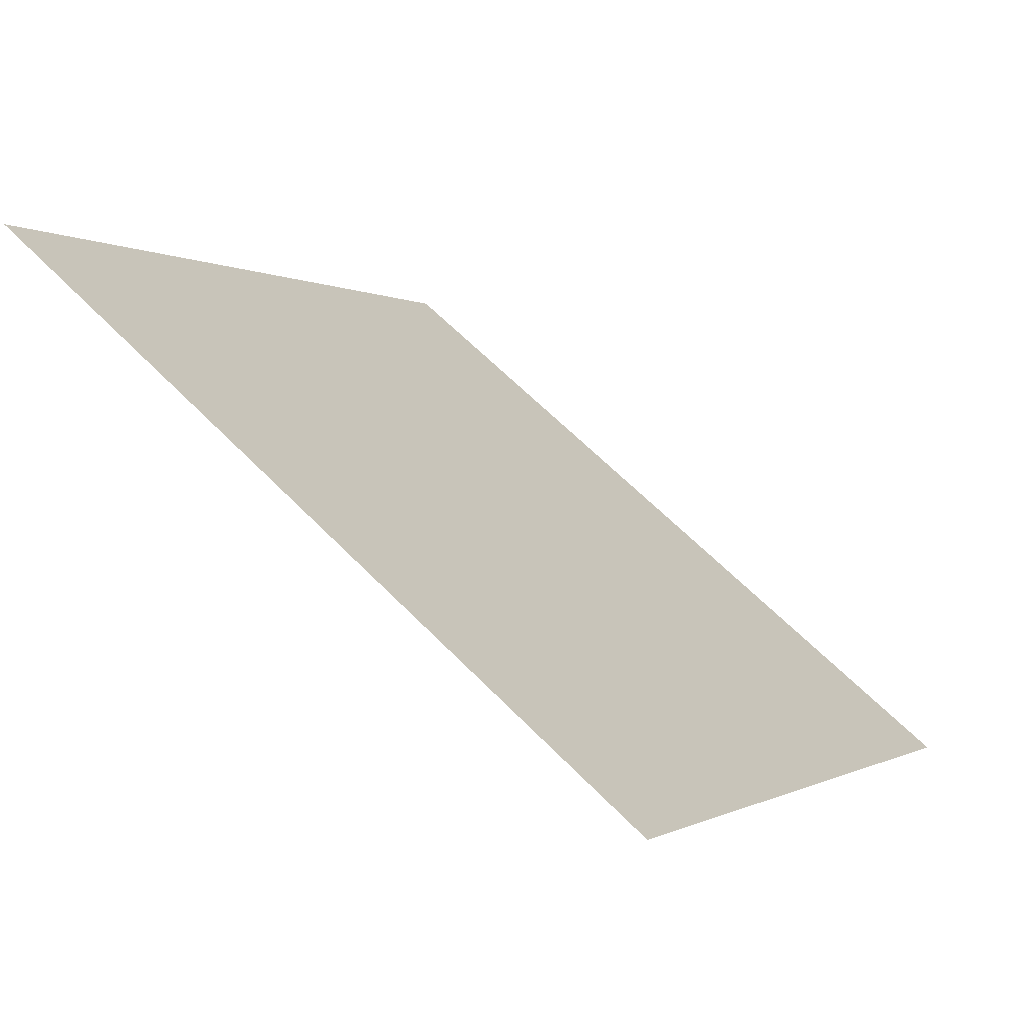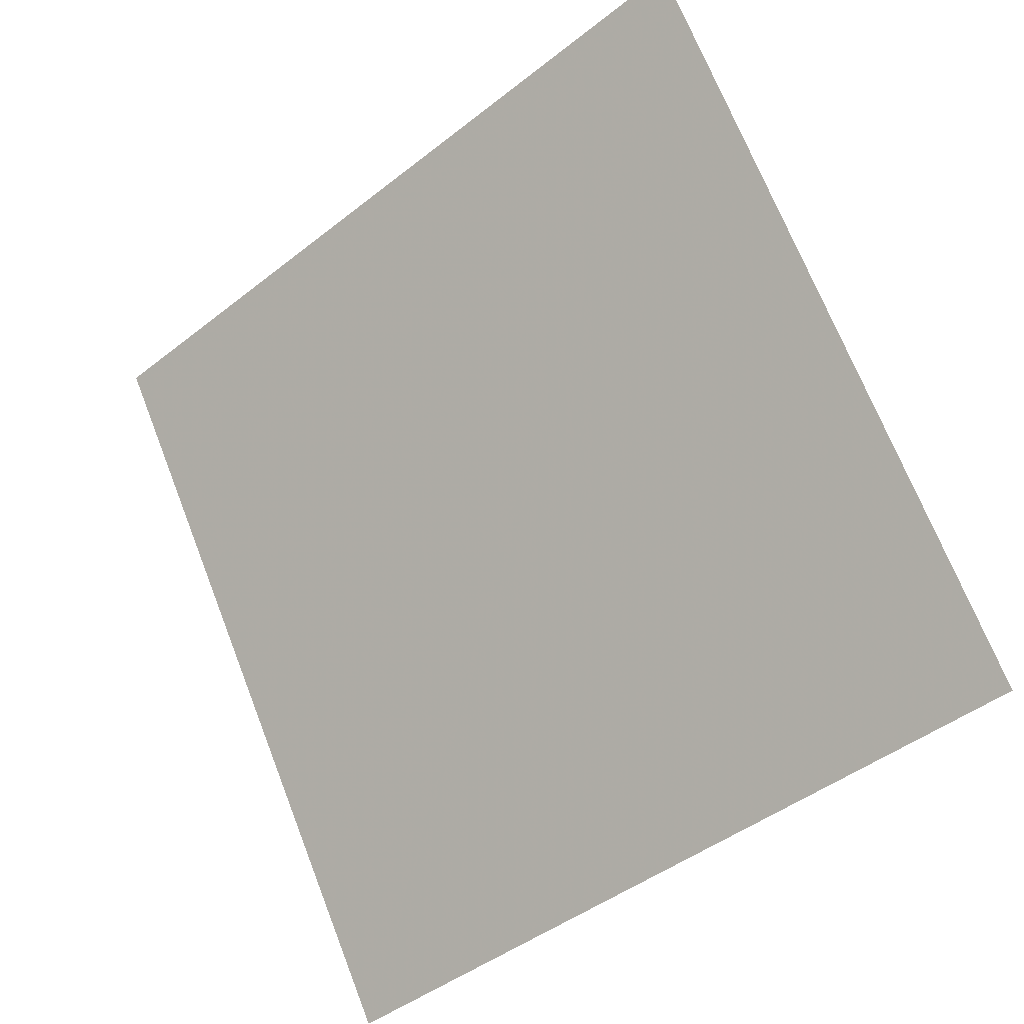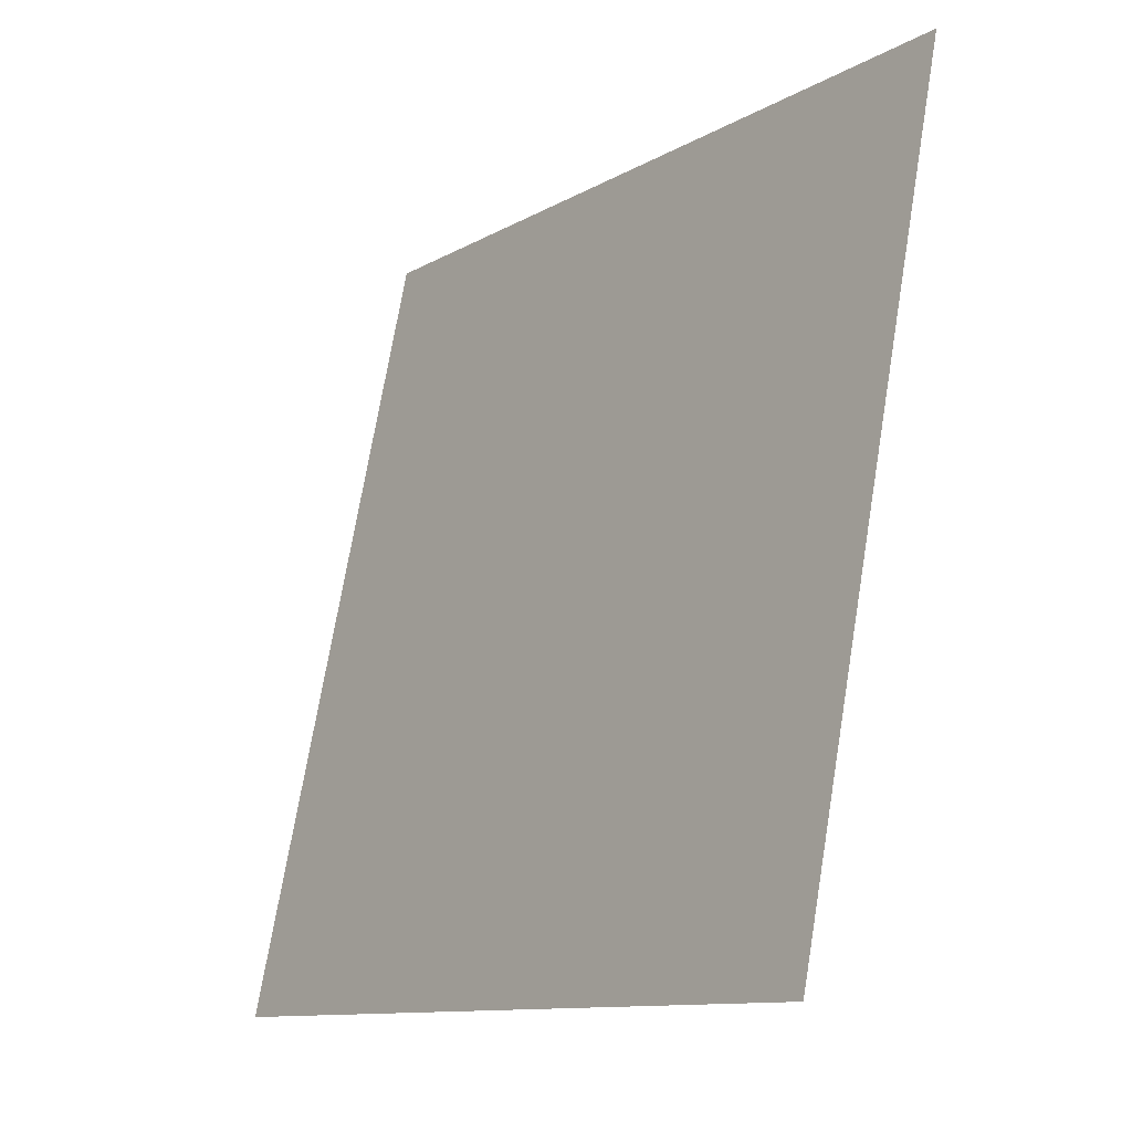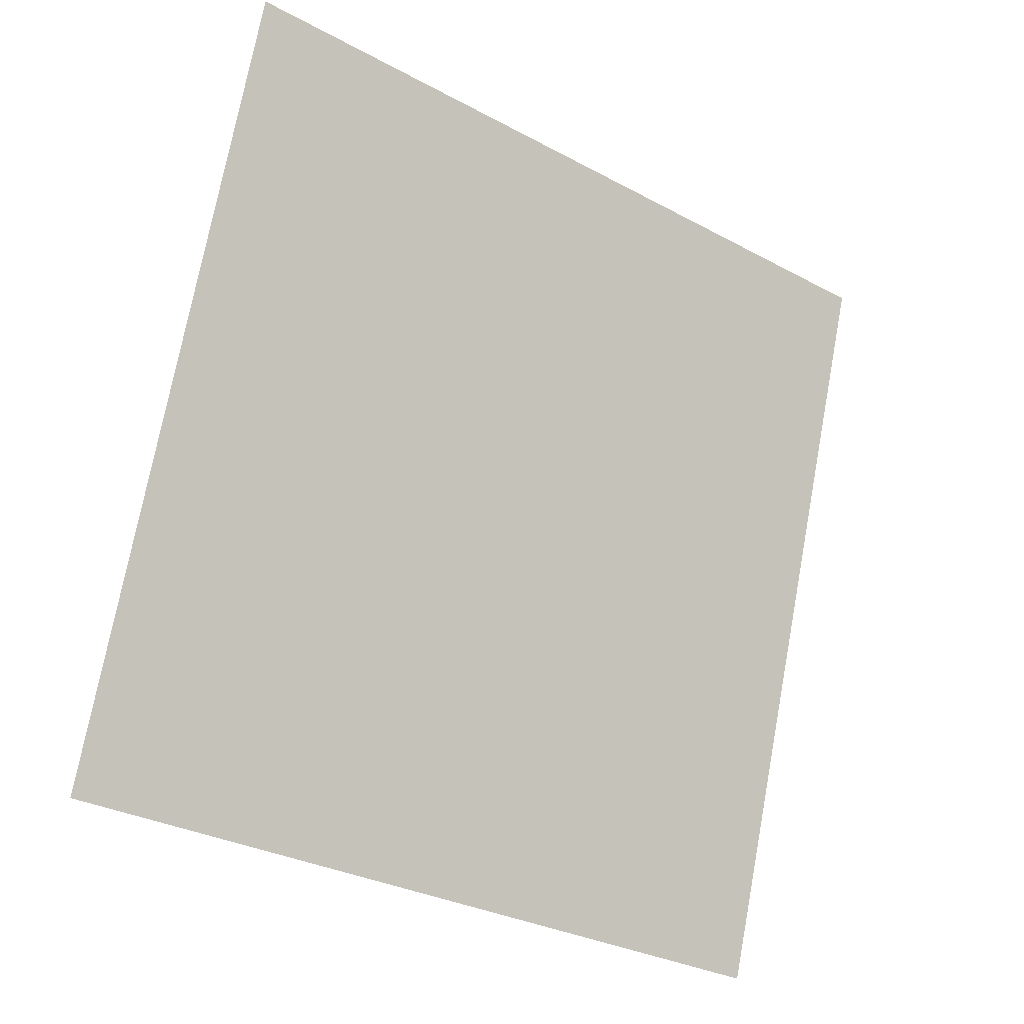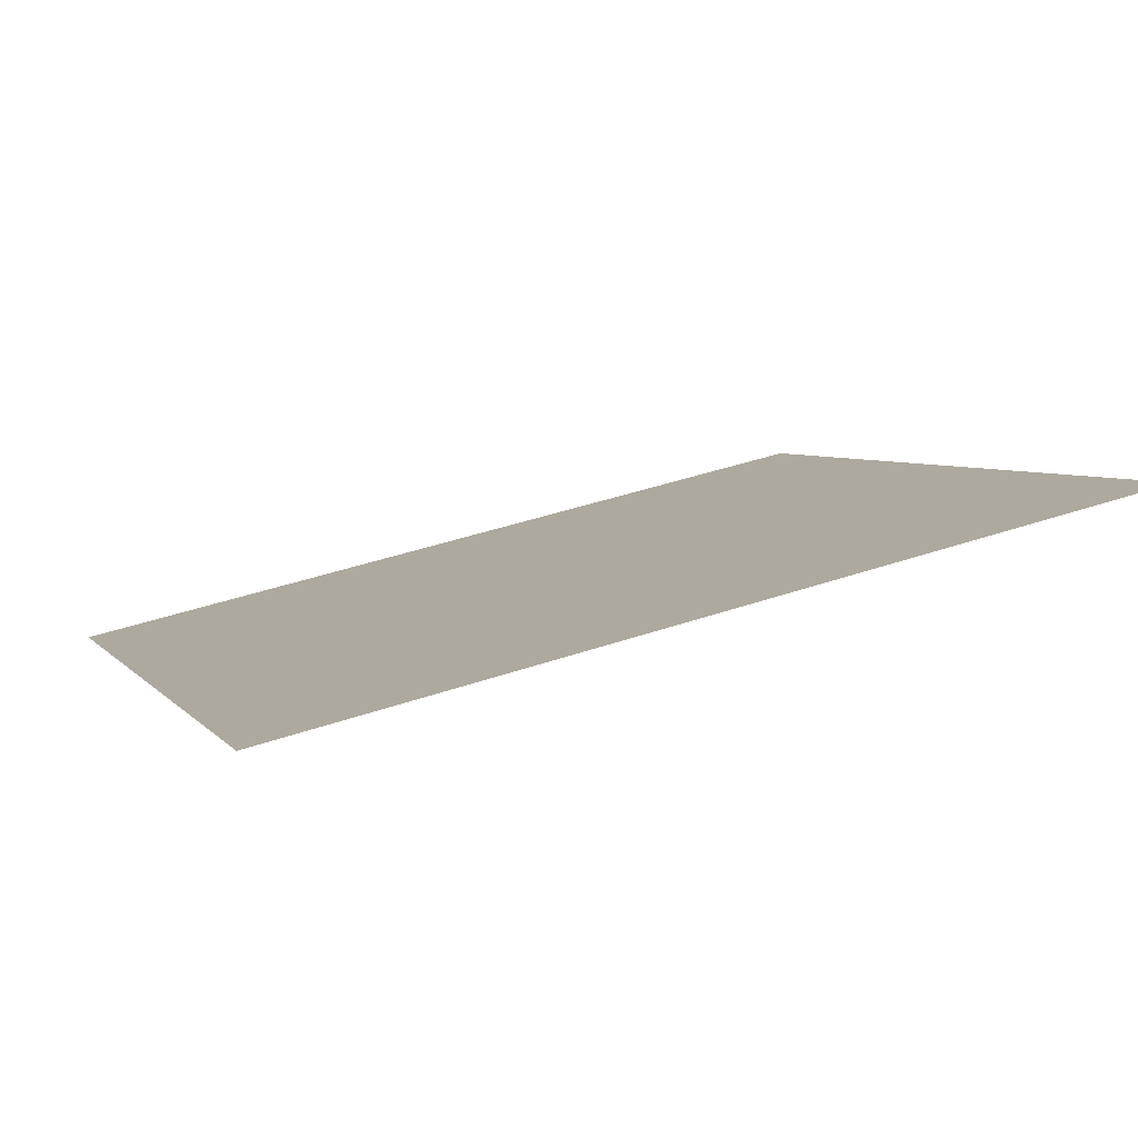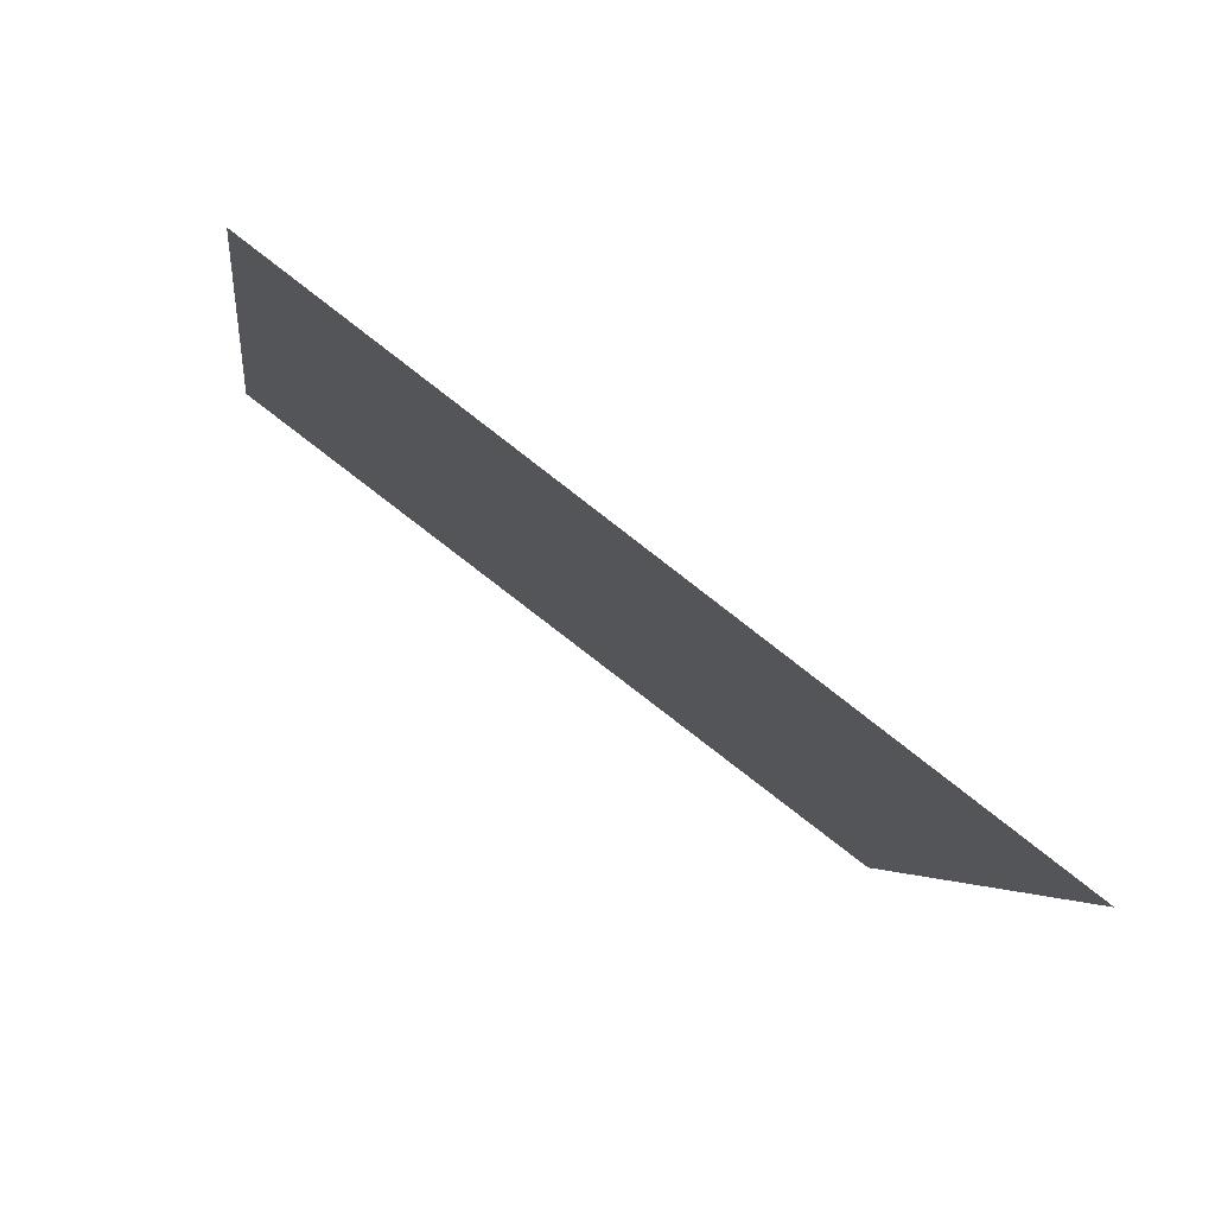
<metadata>
{"format":"obj","ext":"obj","renderer":"f3d","projection":"perspective","resolution":1024,"background":"white","views":[{"elev":62.4,"azim":-135.3,"up":"+Z"},{"elev":71.1,"azim":-110.8,"up":"+Y"},{"elev":71.5,"azim":98.1,"up":"+Z"},{"elev":72.2,"azim":101.1,"up":"+Y"},{"elev":43.8,"azim":-22.4,"up":"+Y"},{"elev":-5.1,"azim":83.5,"up":"+Y"}]}
</metadata>
<code>
v 0.117 0.7438 0.4535
v 0.1105 0.744 0.4536
v 0.1106 0.7479 0.4588
v 0.1171 0.7478 0.4588
f 4 3 2 1

</code>
